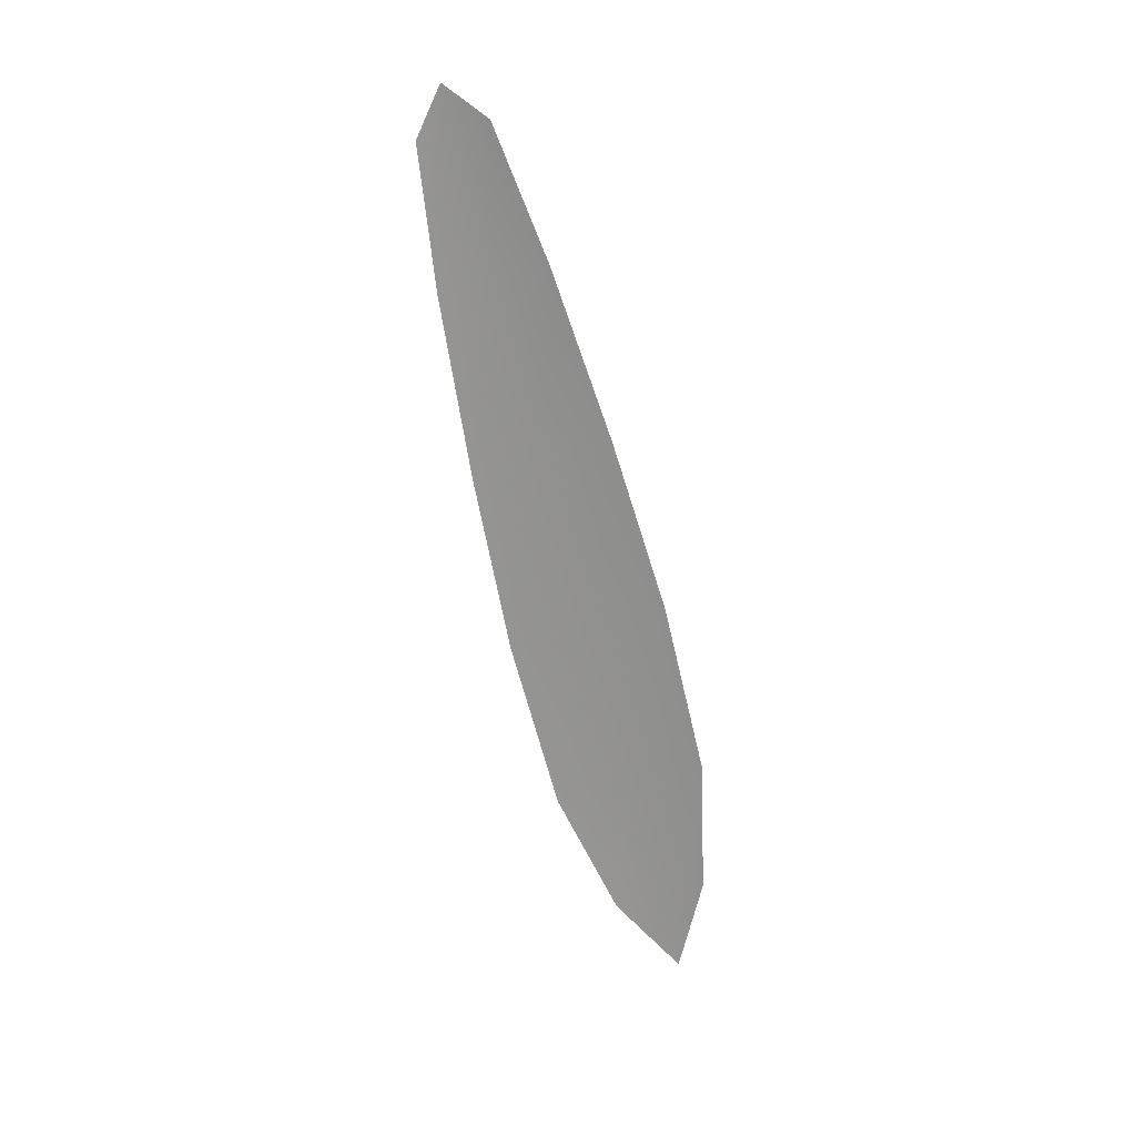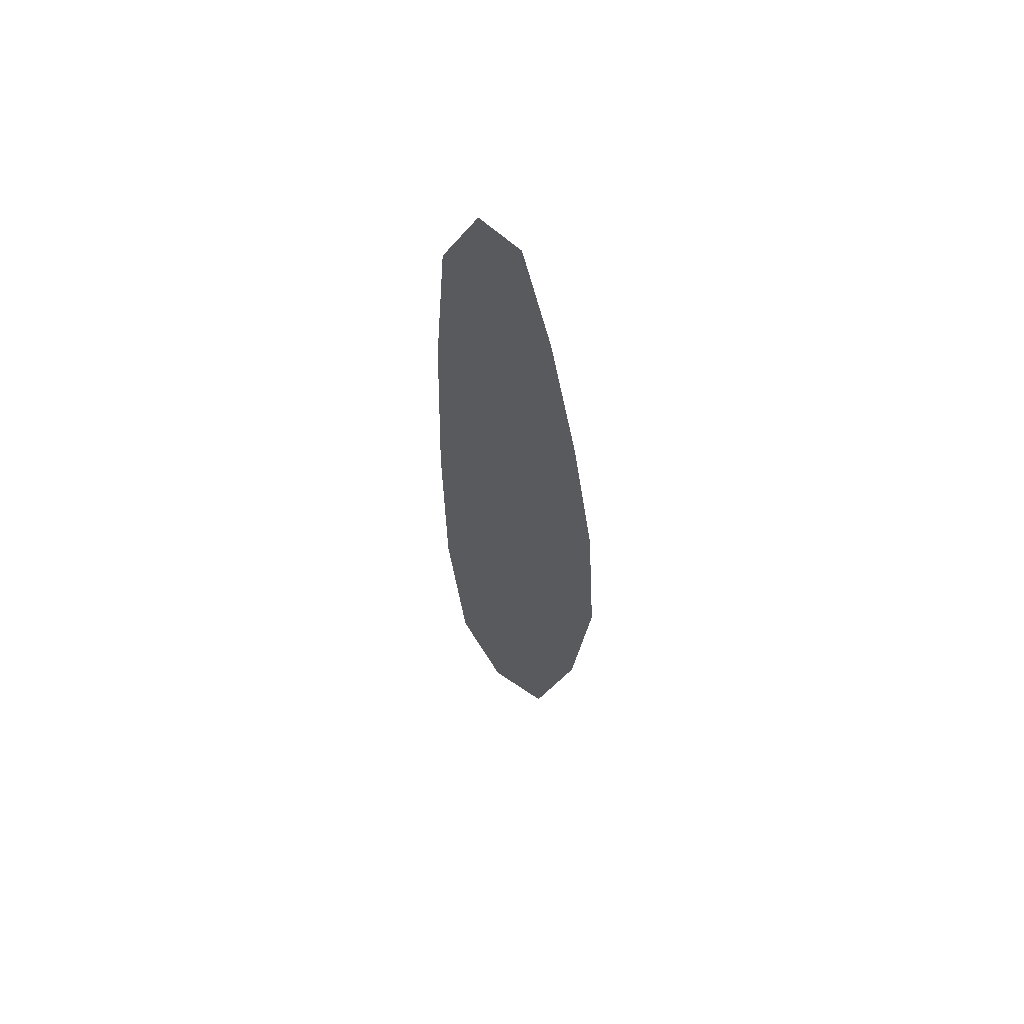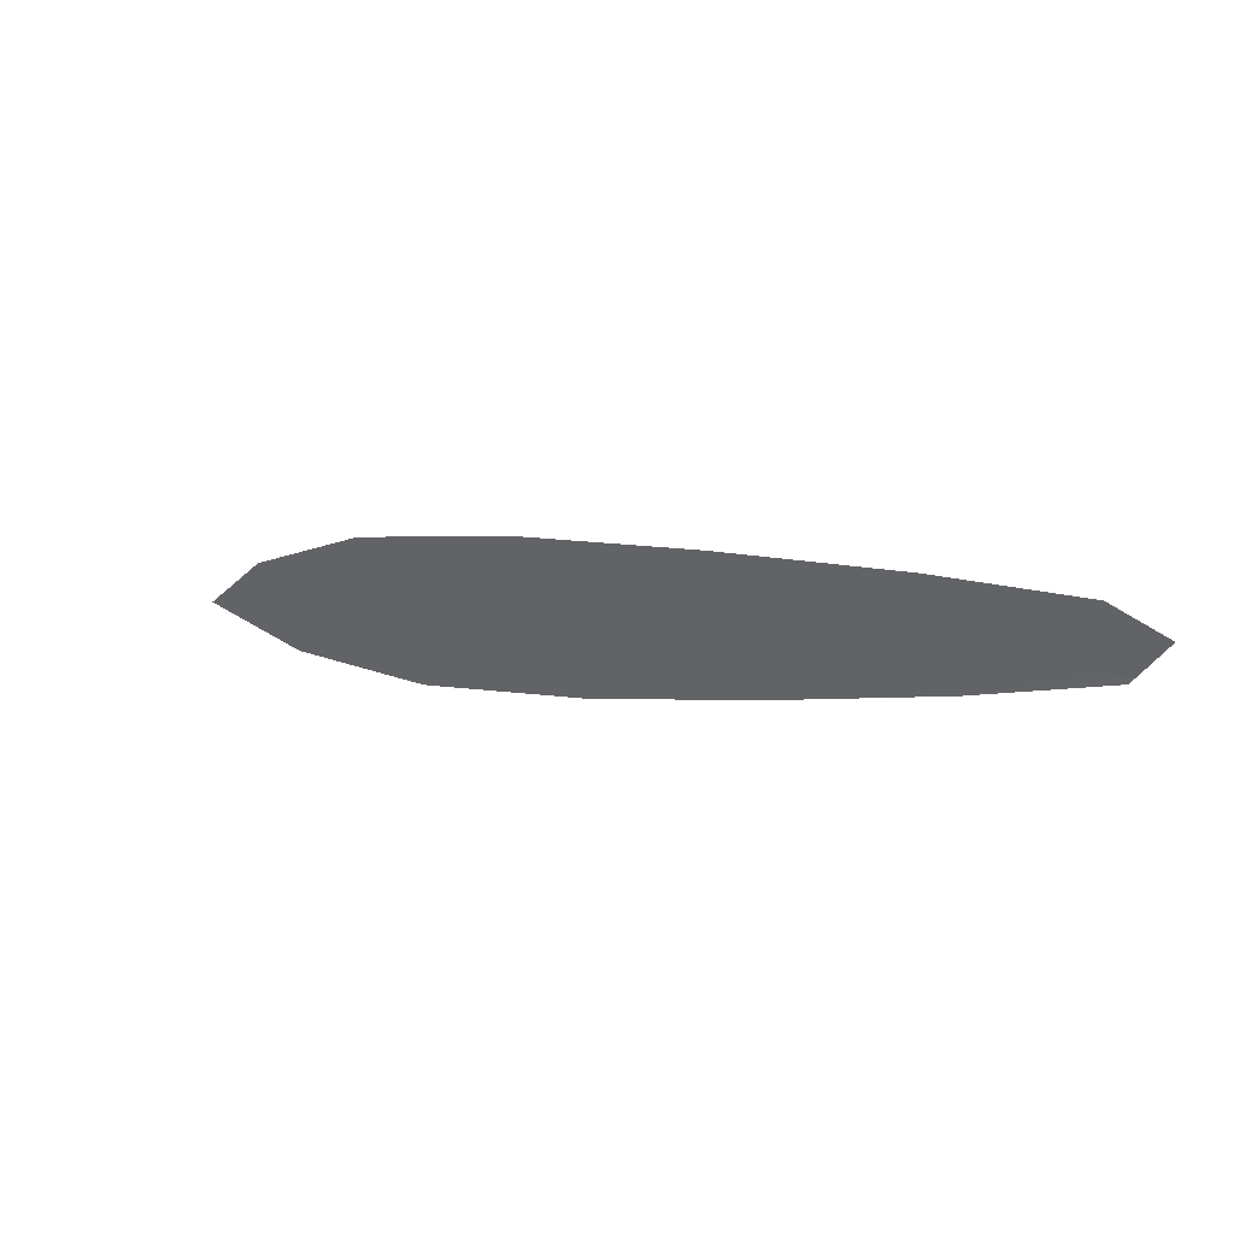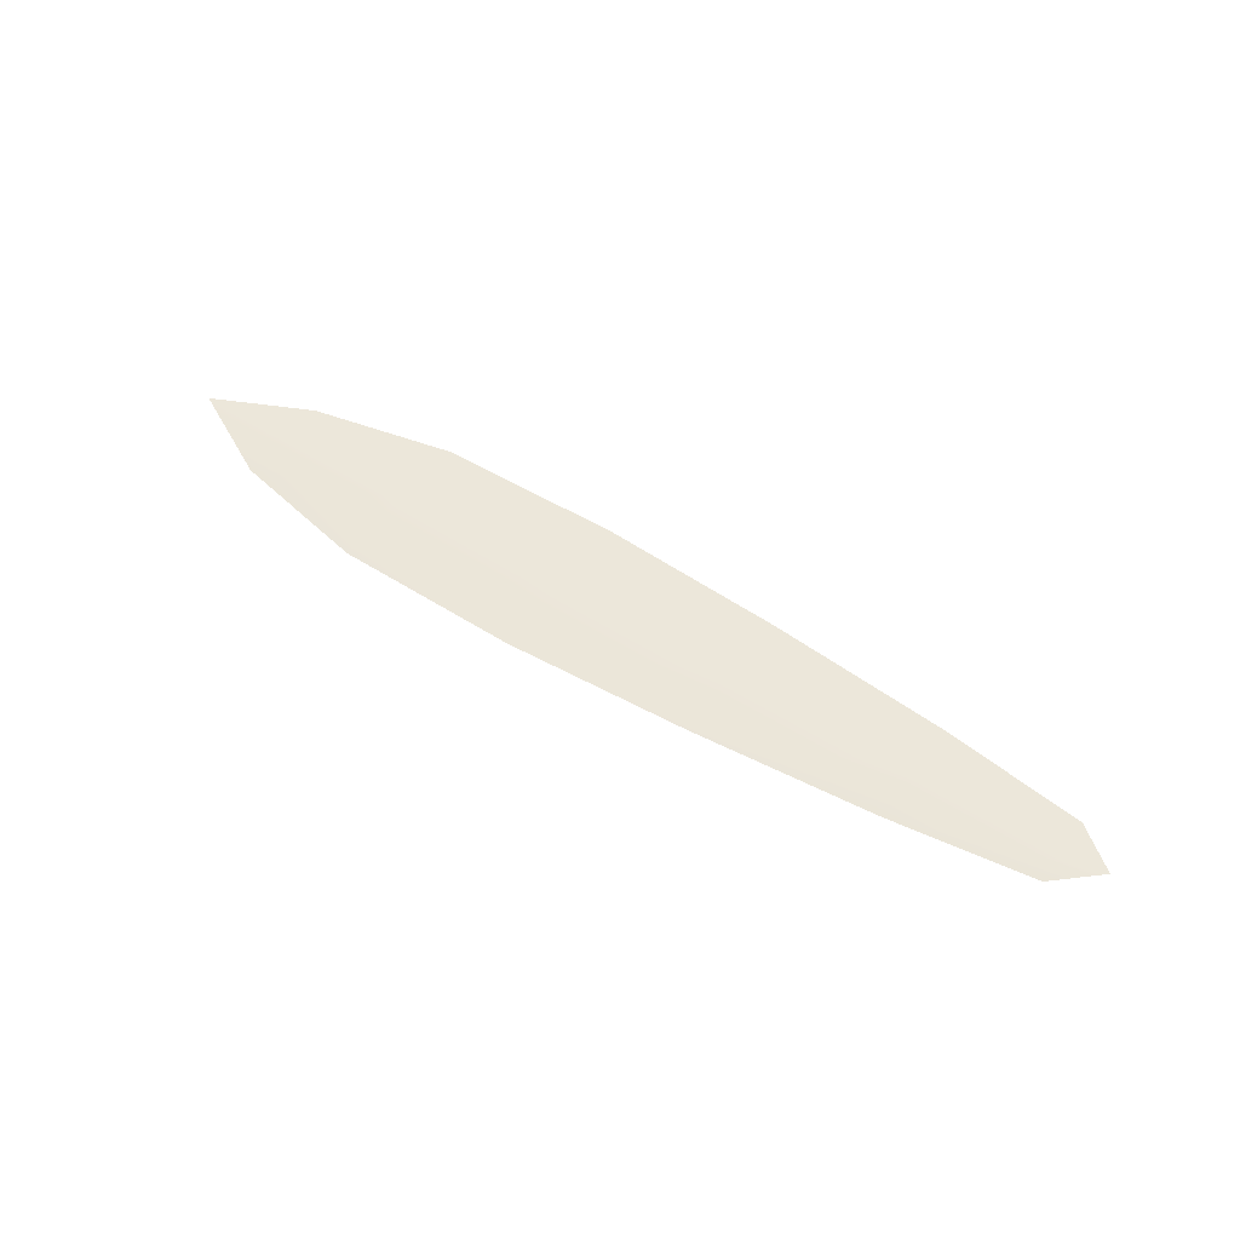
<metadata>
{"format":"obj","ext":"obj","renderer":"f3d","projection":"perspective","resolution":1024,"background":"white","views":[{"elev":-66.1,"azim":-97.7,"up":"+Z"},{"elev":-31.2,"azim":-107.8,"up":"+Z"},{"elev":39.7,"azim":-147.9,"up":"+Y"},{"elev":52.7,"azim":-168.0,"up":"+Z"}]}
</metadata>
<code>
o feather_flight_primary_015
v 0.2902 0.2476 0.04484
v 0.2866 0.2393 0.04484
v 0.3907 0.2095 0.04484
v 0.3858 0.1983 0.04484
v 0.2833 0.2455 0.04536
v 0.3994 0.1995 0.04536
v 0.308 0.2431 0.04484
v 0.3309 0.2363 0.04484
v 0.3534 0.2288 0.04484
v 0.3753 0.2197 0.04484
v 0.3674 0.2015 0.04484
v 0.3453 0.2099 0.04484
v 0.3238 0.2198 0.04484
v 0.3025 0.2304 0.04484
v 0.3053 0.2368 0.04536
v 0.3273 0.228 0.04536
v 0.3493 0.2193 0.04536
v 0.3714 0.2106 0.04536
f 18 10 3 6
f 11 18 6 4
f 5 1 7 15
f 15 7 8 16
f 16 8 9 17
f 17 9 10 18
f 2 5 15 14
f 14 15 16 13
f 13 16 17 12
f 12 17 18 11

</code>
